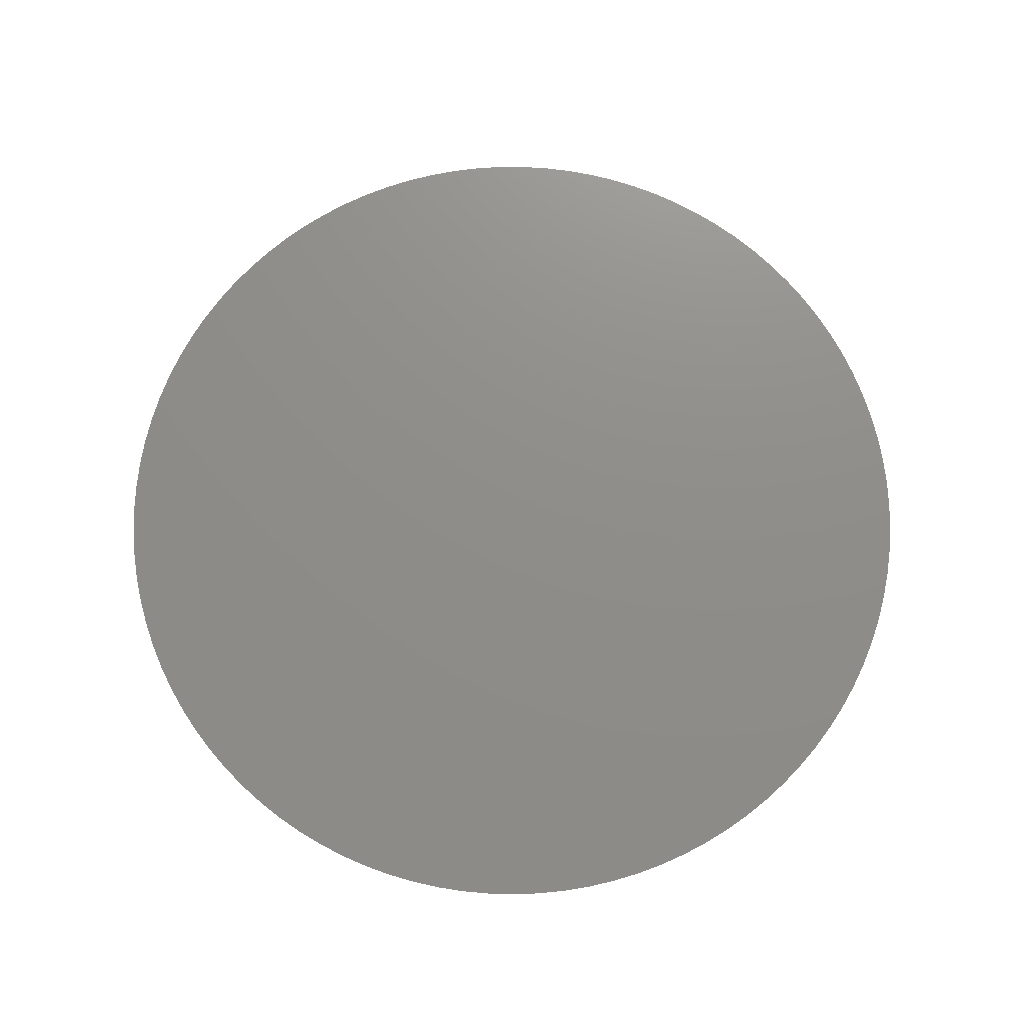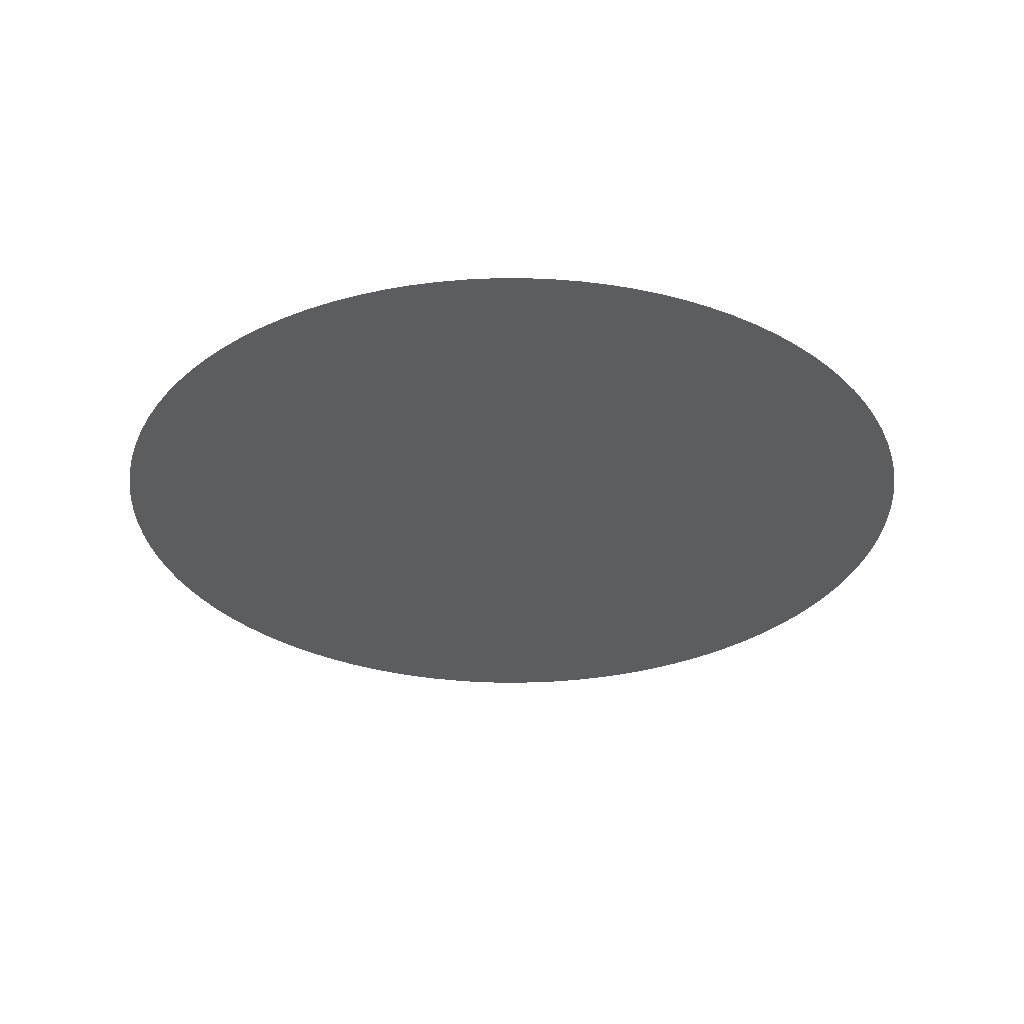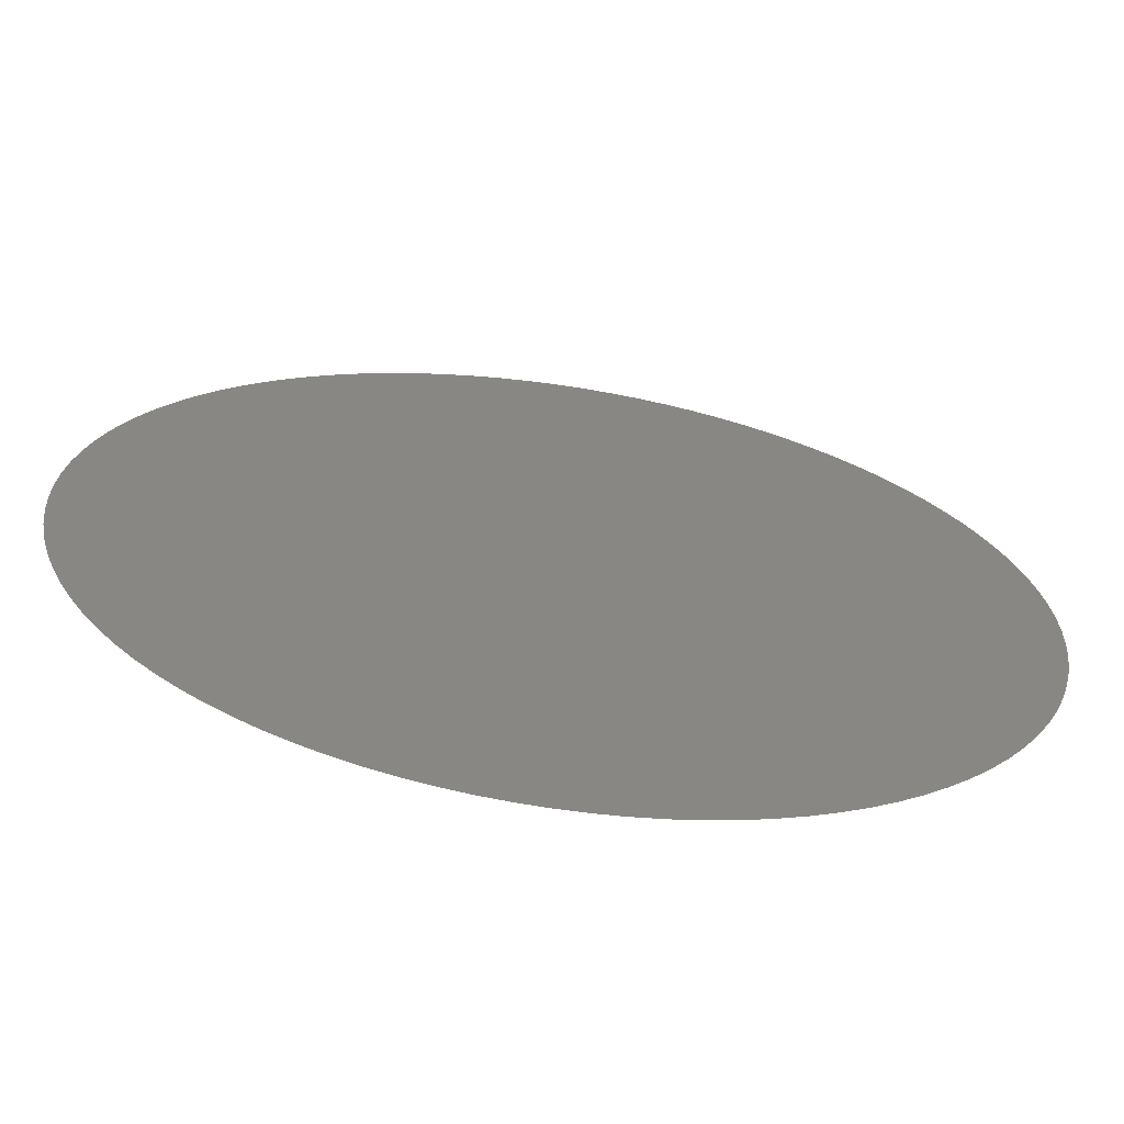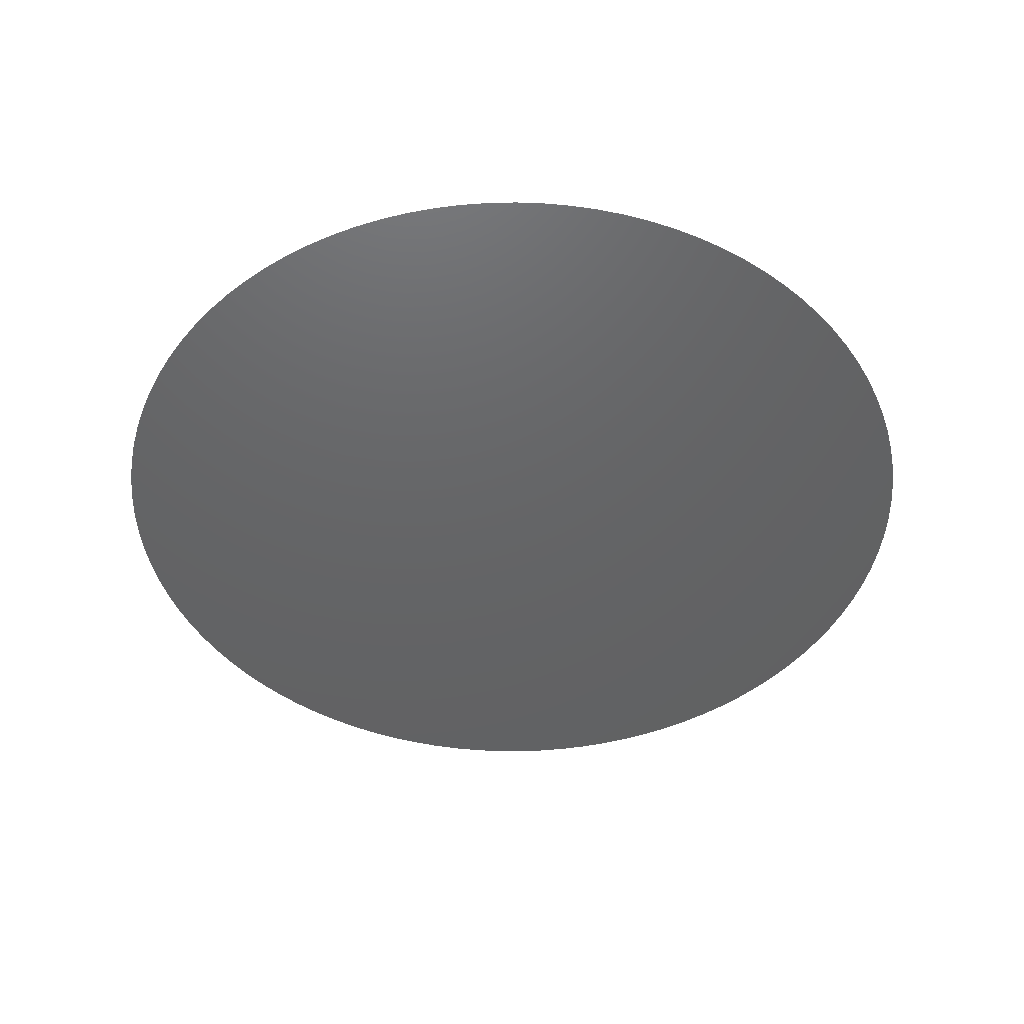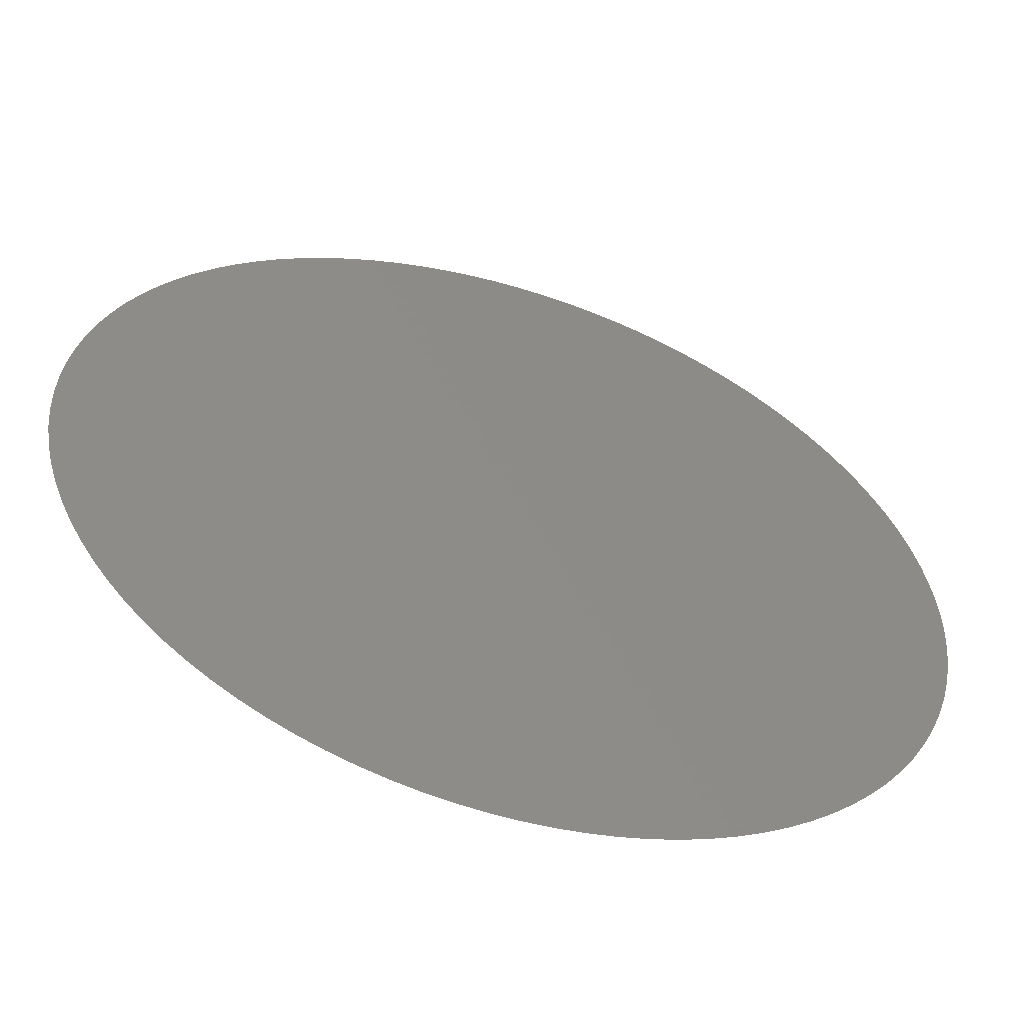
<metadata>
{"format":"stl","ext":"stl","renderer":"f3d","projection":"perspective","resolution":1024,"background":"white","views":[{"elev":73.8,"azim":24.3,"up":"+Z"},{"elev":-31.5,"azim":-20.5,"up":"+Z"},{"elev":-66.2,"azim":-8.6,"up":"+Y"},{"elev":-45.6,"azim":-179.6,"up":"+Z"},{"elev":-56.0,"azim":162.5,"up":"+Y"}]}
</metadata>
<code>
# stl→obj: 101 verts, 100 faces
v 0.004 0 0.01118
v 0.003992 0.0002537 0.01118
v 0 0 0.01118
v 0.003968 0.0005064 0.01118
v 0.003928 0.000757 0.01118
v 0.003872 0.001005 0.01118
v 0.0038 0.001248 0.01118
v 0.003713 0.001487 0.01118
v 0.003612 0.001719 0.01118
v 0.003495 0.001945 0.01118
v 0.003365 0.002163 0.01118
v 0.003221 0.002372 0.01118
v 0.003064 0.002571 0.01118
v 0.002895 0.00276 0.01118
v 0.002714 0.002938 0.01118
v 0.002522 0.003105 0.01118
v 0.00232 0.003258 0.01118
v 0.002109 0.003399 0.01118
v 0.001889 0.003526 0.01118
v 0.001662 0.003639 0.01118
v 0.001428 0.003737 0.01118
v 0.001188 0.00382 0.01118
v 0.000943 0.003887 0.01118
v 0.0006946 0.003939 0.01118
v 0.0004434 0.003975 0.01118
v 0.0001903 0.003995 0.01118
v -6.346e-05 0.003999 0.01118
v -0.000317 0.003987 0.01118
v -0.0005693 0.003959 0.01118
v -0.0008192 0.003915 0.01118
v -0.001066 0.003855 0.01118
v -0.001308 0.00378 0.01118
v -0.001545 0.003689 0.01118
v -0.001776 0.003584 0.01118
v -0.002 0.003464 0.01118
v -0.002216 0.00333 0.01118
v -0.002422 0.003183 0.01118
v -0.002619 0.003023 0.01118
v -0.002806 0.002851 0.01118
v -0.002981 0.002667 0.01118
v -0.003144 0.002473 0.01118
v -0.003295 0.002268 0.01118
v -0.003432 0.002055 0.01118
v -0.003555 0.001833 0.01118
v -0.003664 0.001604 0.01118
v -0.003759 0.001368 0.01118
v -0.003838 0.001127 0.01118
v -0.003902 0.0008812 0.01118
v -0.00395 0.000632 0.01118
v -0.003982 0.0003802 0.01118
v -0.003998 0.0001269 0.01118
v -0.003998 -0.0001269 0.01118
v -0.003982 -0.0003802 0.01118
v -0.00395 -0.000632 0.01118
v -0.003902 -0.0008812 0.01118
v -0.003838 -0.001127 0.01118
v -0.003759 -0.001368 0.01118
v -0.003664 -0.001604 0.01118
v -0.003555 -0.001833 0.01118
v -0.003432 -0.002055 0.01118
v -0.003295 -0.002268 0.01118
v -0.003144 -0.002473 0.01118
v -0.002981 -0.002667 0.01118
v -0.002806 -0.002851 0.01118
v -0.002619 -0.003023 0.01118
v -0.002422 -0.003183 0.01118
v -0.002216 -0.00333 0.01118
v -0.002 -0.003464 0.01118
v -0.001776 -0.003584 0.01118
v -0.001545 -0.003689 0.01118
v -0.001308 -0.00378 0.01118
v -0.001066 -0.003855 0.01118
v -0.0008192 -0.003915 0.01118
v -0.0005693 -0.003959 0.01118
v -0.000317 -0.003987 0.01118
v -6.346e-05 -0.003999 0.01118
v 0.0001903 -0.003995 0.01118
v 0.0004434 -0.003975 0.01118
v 0.0006946 -0.003939 0.01118
v 0.000943 -0.003887 0.01118
v 0.001188 -0.00382 0.01118
v 0.001428 -0.003737 0.01118
v 0.001662 -0.003639 0.01118
v 0.001889 -0.003526 0.01118
v 0.002109 -0.003399 0.01118
v 0.00232 -0.003258 0.01118
v 0.002522 -0.003105 0.01118
v 0.002714 -0.002938 0.01118
v 0.002895 -0.00276 0.01118
v 0.003064 -0.002571 0.01118
v 0.003221 -0.002372 0.01118
v 0.003365 -0.002163 0.01118
v 0.003495 -0.001945 0.01118
v 0.003612 -0.001719 0.01118
v 0.003713 -0.001487 0.01118
v 0.0038 -0.001248 0.01118
v 0.003872 -0.001005 0.01118
v 0.003928 -0.000757 0.01118
v 0.003968 -0.0005064 0.01118
v 0.003992 -0.0002537 0.01118
v 0.004 -9.797e-19 0.01118
f 1 2 3
f 2 4 3
f 4 5 3
f 5 6 3
f 6 7 3
f 7 8 3
f 8 9 3
f 9 10 3
f 10 11 3
f 11 12 3
f 12 13 3
f 13 14 3
f 14 15 3
f 15 16 3
f 16 17 3
f 17 18 3
f 18 19 3
f 19 20 3
f 20 21 3
f 21 22 3
f 22 23 3
f 23 24 3
f 24 25 3
f 25 26 3
f 26 27 3
f 27 28 3
f 28 29 3
f 29 30 3
f 30 31 3
f 31 32 3
f 32 33 3
f 33 34 3
f 34 35 3
f 35 36 3
f 36 37 3
f 37 38 3
f 38 39 3
f 39 40 3
f 40 41 3
f 41 42 3
f 42 43 3
f 43 44 3
f 44 45 3
f 45 46 3
f 46 47 3
f 47 48 3
f 48 49 3
f 49 50 3
f 50 51 3
f 51 52 3
f 52 53 3
f 53 54 3
f 54 55 3
f 55 56 3
f 56 57 3
f 57 58 3
f 58 59 3
f 59 60 3
f 60 61 3
f 61 62 3
f 62 63 3
f 63 64 3
f 64 65 3
f 65 66 3
f 66 67 3
f 67 68 3
f 68 69 3
f 69 70 3
f 70 71 3
f 71 72 3
f 72 73 3
f 73 74 3
f 74 75 3
f 75 76 3
f 76 77 3
f 77 78 3
f 78 79 3
f 79 80 3
f 80 81 3
f 81 82 3
f 82 83 3
f 83 84 3
f 84 85 3
f 85 86 3
f 86 87 3
f 87 88 3
f 88 89 3
f 89 90 3
f 90 91 3
f 91 92 3
f 92 93 3
f 93 94 3
f 94 95 3
f 95 96 3
f 96 97 3
f 97 98 3
f 98 99 3
f 99 100 3
f 100 101 3
f 101 1 3

</code>
